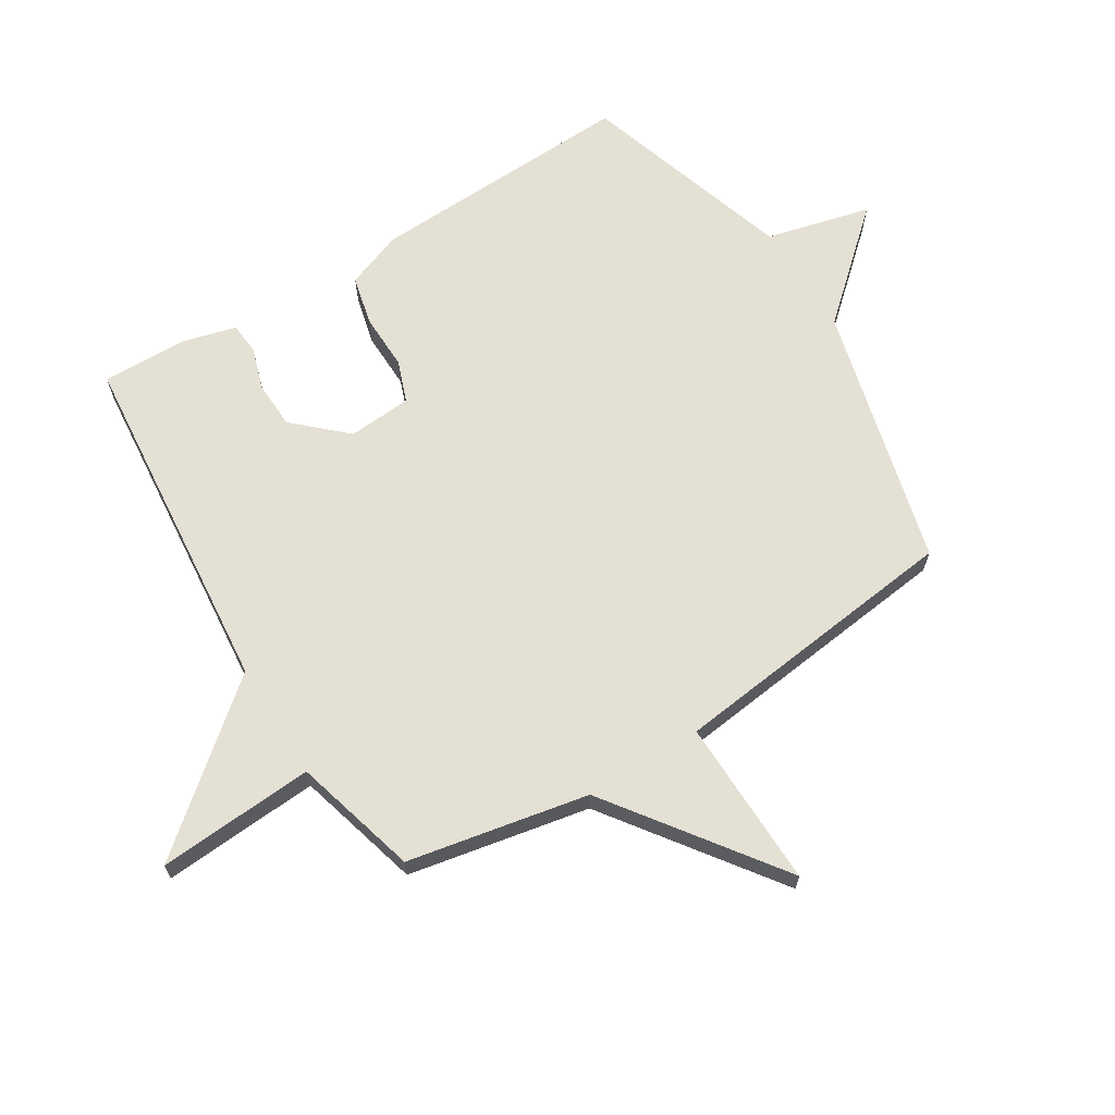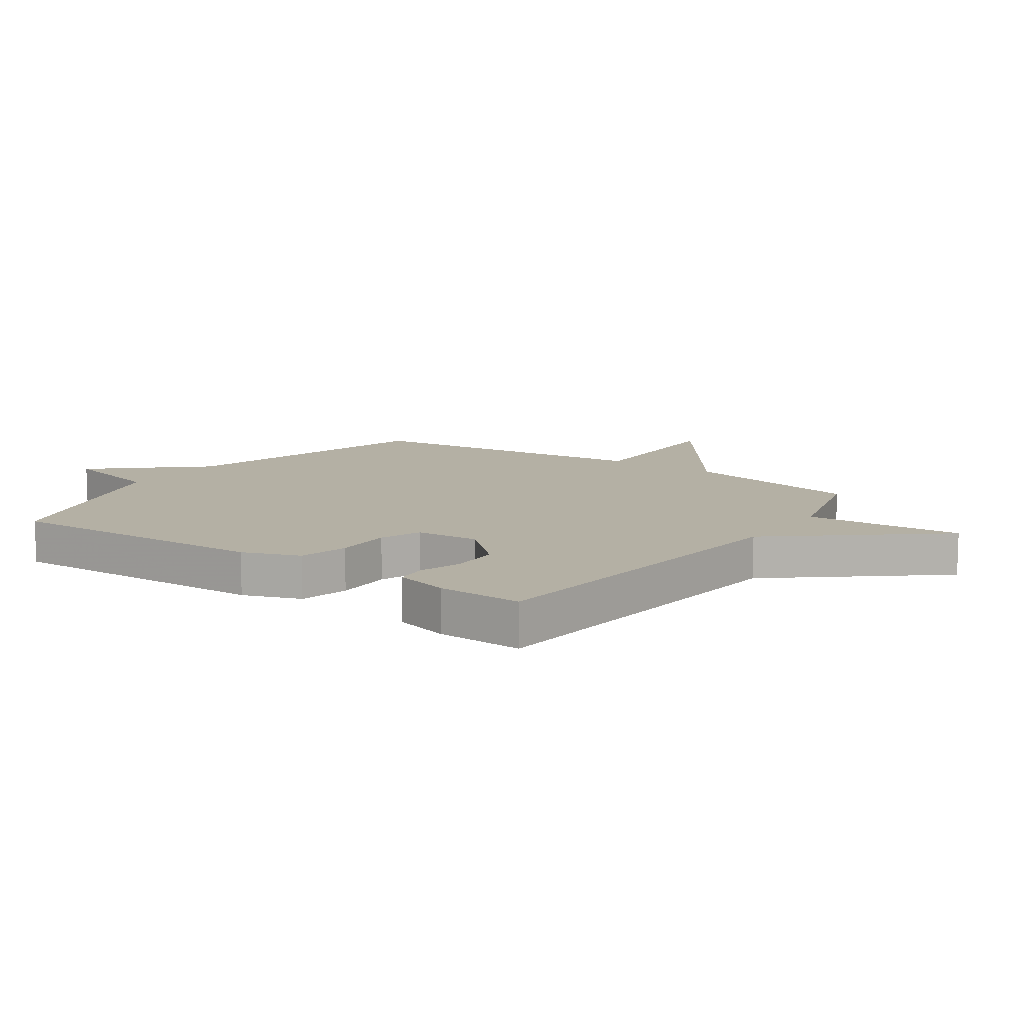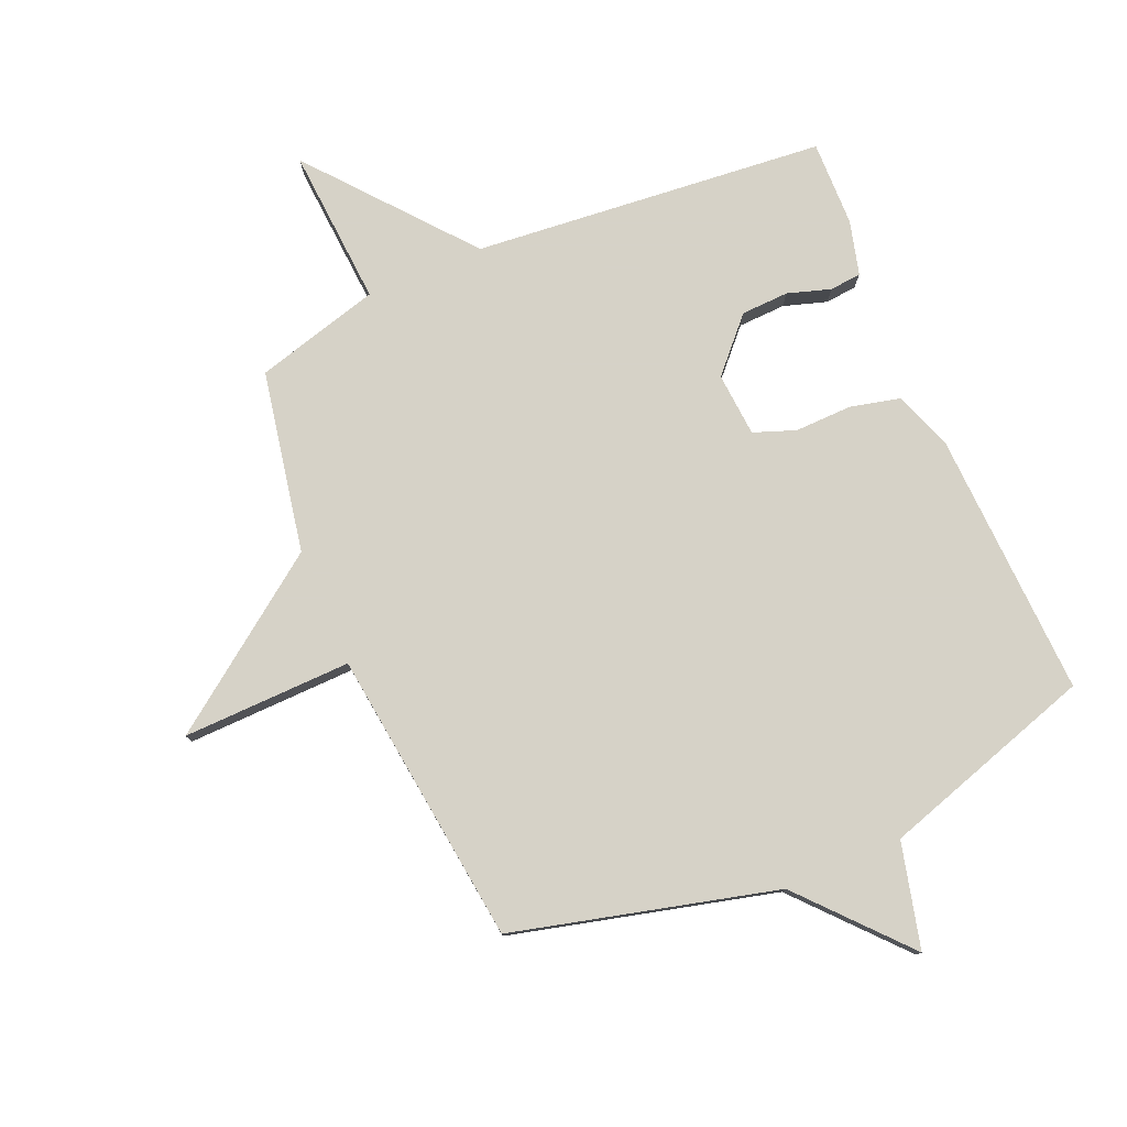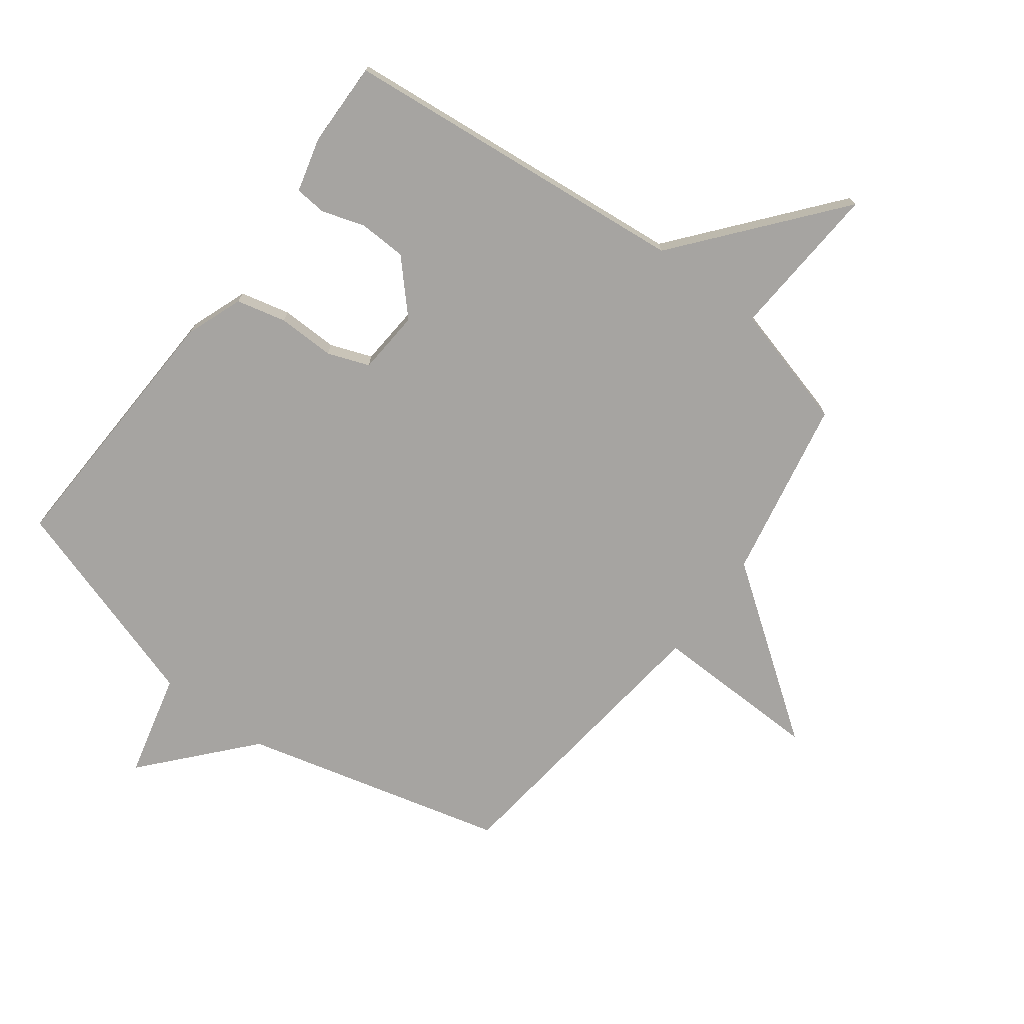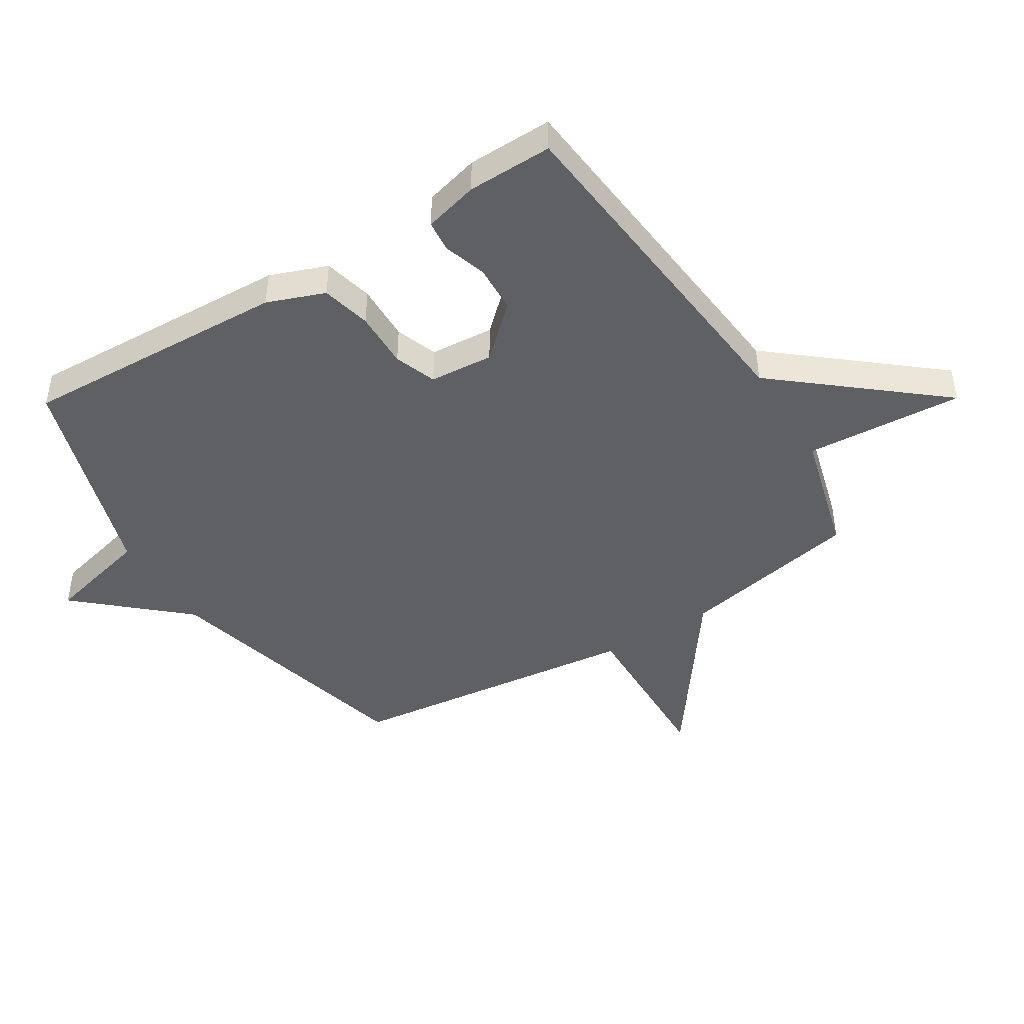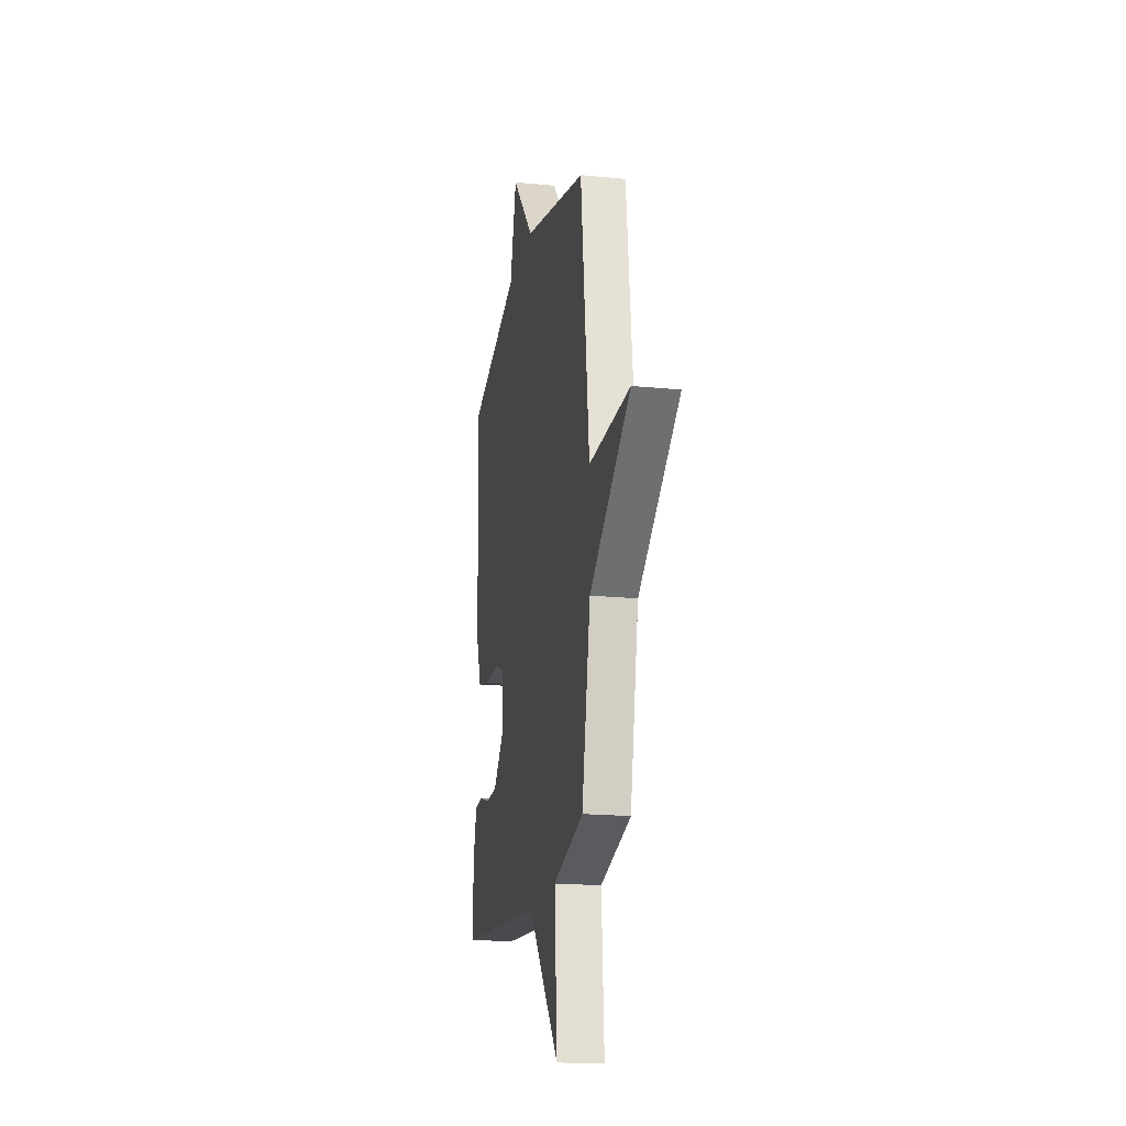
<metadata>
{"format":"obj","ext":"obj","renderer":"f3d","projection":"perspective","resolution":1024,"background":"white","views":[{"elev":66.1,"azim":-121.8,"up":"+Y"},{"elev":11.4,"azim":125.1,"up":"+Y"},{"elev":78.5,"azim":-23.3,"up":"+Y"},{"elev":-73.5,"azim":143.2,"up":"+Y"},{"elev":-44.9,"azim":121.9,"up":"+Y"},{"elev":-18.7,"azim":-100.8,"up":"+Z"}]}
</metadata>
<code>
v 0.5 0.07 -0.5
v -0.09 0.07 -0.557
v -0.308 0.07 -0.821
v -0.29 0.07 -0.557
v -0.5 0.07 -0.5
v -0.559 0.07 -0.196
v -0.843 0.07 0.01
v -0.559 0.07 0.004
v -0.5 0.07 0.5
v -0.059 0.07 0.613
v 0.097 0.07 0.789
v 0.141 0.07 0.613
v 0.5 0.07 0.5
v 0.482 0.07 0.051
v 0.446 0.07 -0.045
v 0.363 0.07 -0.065
v 0.267 0.07 -0.063
v 0.197 0.07 -0.089
v 0.189 0.07 -0.196
v 0.268 0.07 -0.281
v 0.348 0.07 -0.284
v 0.42 0.07 -0.261
v 0.473 0.07 -0.266
v 0.497 0.07 -0.357
v 0.5 0 -0.5
v -0.09 0 -0.557
v -0.308 0 -0.821
v -0.29 0 -0.557
v -0.5 0 -0.5
v -0.559 0 -0.196
v -0.843 0 0.01
v -0.559 0 0.004
v -0.5 0 0.5
v -0.059 0 0.613
v 0.097 0 0.789
v 0.141 0 0.613
v 0.5 0 0.5
v 0.482 0 0.051
v 0.446 0 -0.045
v 0.363 0 -0.065
v 0.267 0 -0.063
v 0.197 0 -0.089
v 0.189 0 -0.196
v 0.268 0 -0.281
v 0.348 0 -0.284
v 0.42 0 -0.261
v 0.473 0 -0.266
v 0.497 0 -0.357
f 24 1 2
f 23 24 2
f 22 23 2
f 21 22 2
f 20 21 2
f 19 20 2
f 2 3 4
f 19 2 4
f 18 19 4
f 15 16 17
f 14 15 17
f 13 14 17
f 12 13 17
f 12 17 18
f 11 12 18
f 10 11 18
f 4 5 6
f 18 4 6
f 10 18 6
f 9 10 6
f 8 9 6
f 6 7 8
f 26 25 48
f 26 48 47
f 26 47 46
f 26 46 45
f 26 45 44
f 26 44 43
f 28 27 26
f 28 26 43
f 28 43 42
f 41 40 39
f 41 39 38
f 41 38 37
f 41 37 36
f 42 41 36
f 42 36 35
f 42 35 34
f 30 29 28
f 30 28 42
f 30 42 34
f 30 34 33
f 30 33 32
f 32 31 30
f 1 25 26 2
f 2 26 27 3
f 3 27 28 4
f 4 28 29 5
f 5 29 30 6
f 6 30 31 7
f 7 31 32 8
f 8 32 33 9
f 9 33 34 10
f 10 34 35 11
f 11 35 36 12
f 12 36 37 13
f 13 37 38 14
f 14 38 39 15
f 15 39 40 16
f 16 40 41 17
f 17 41 42 18
f 18 42 43 19
f 19 43 44 20
f 20 44 45 21
f 21 45 46 22
f 22 46 47 23
f 23 47 48 24
f 24 48 25 1

</code>
